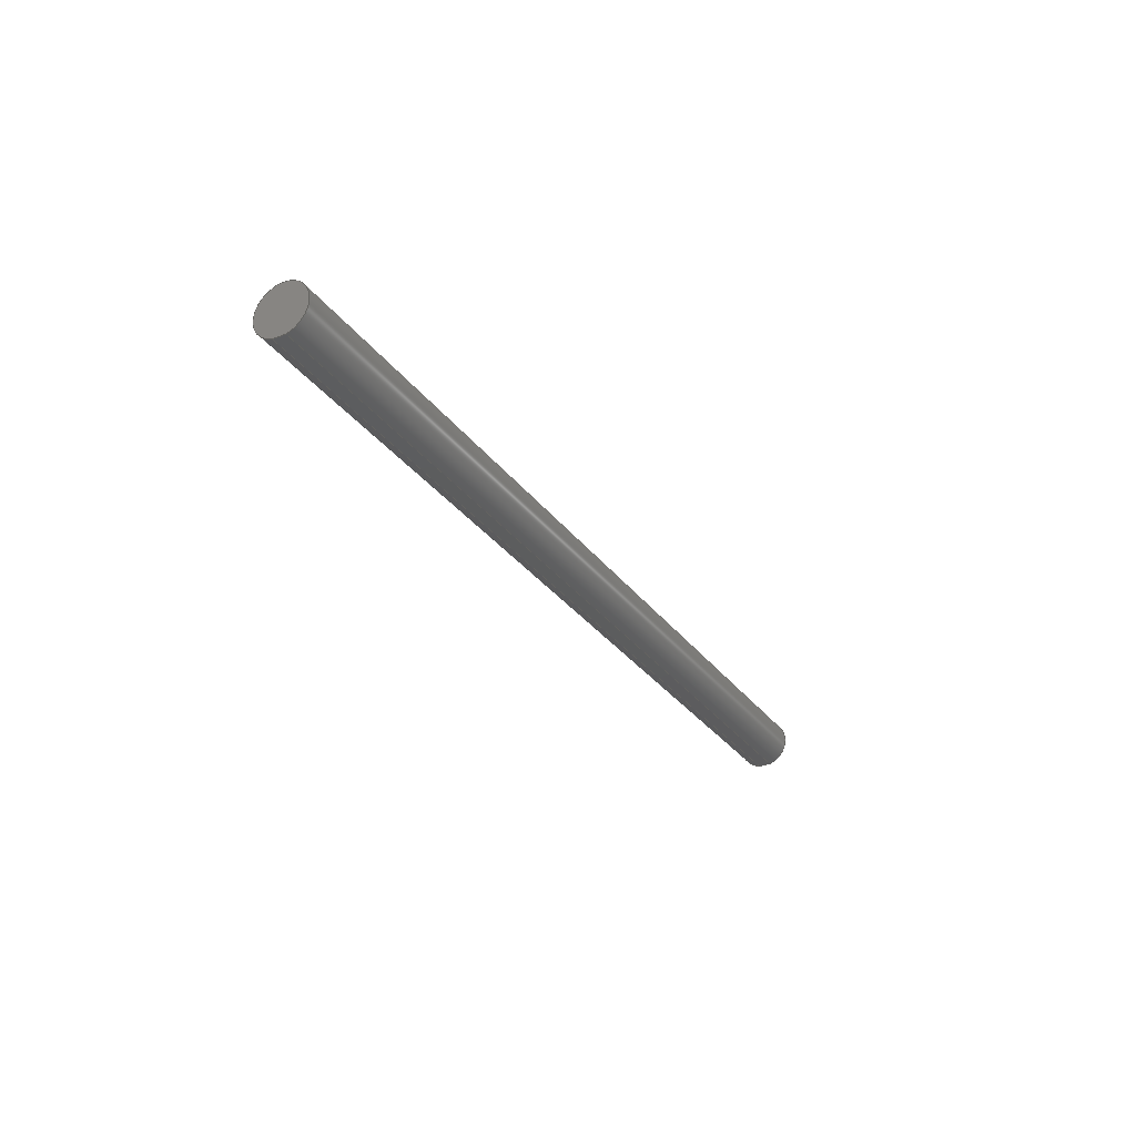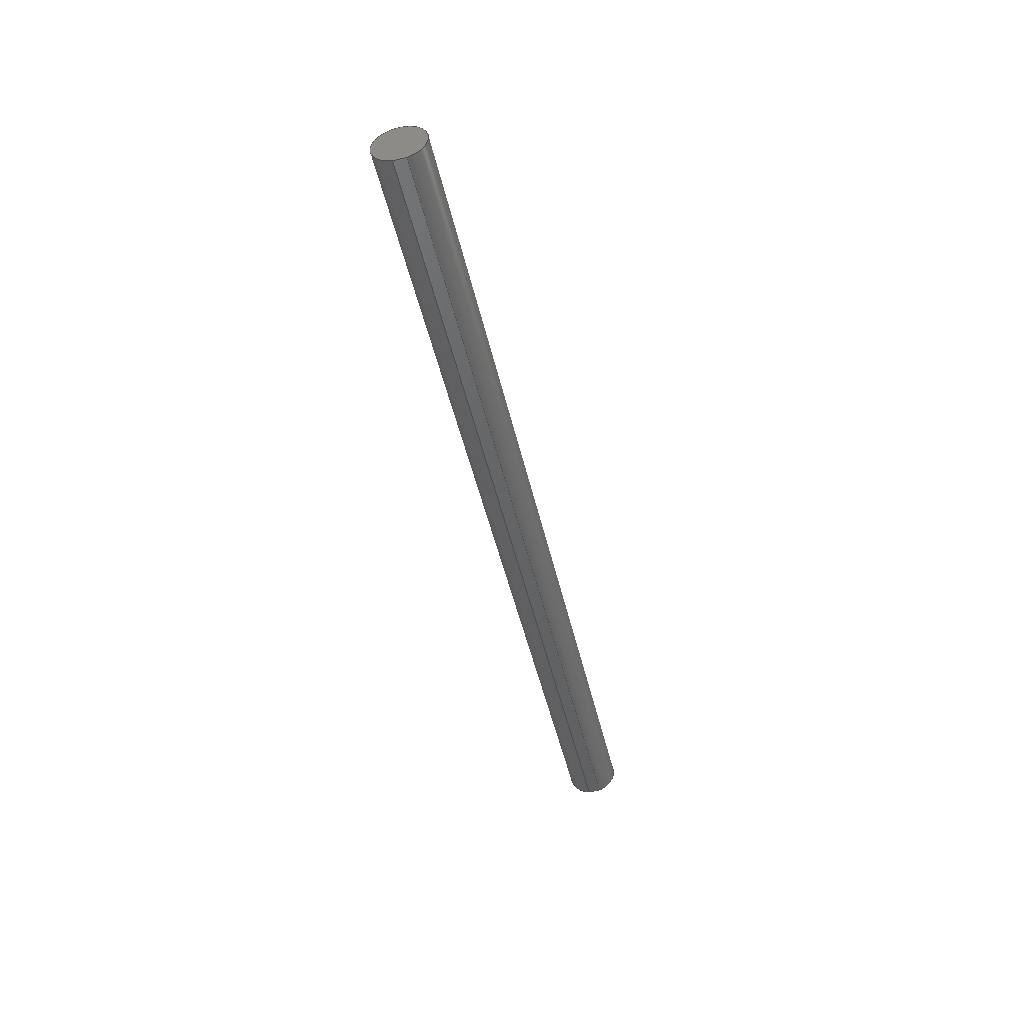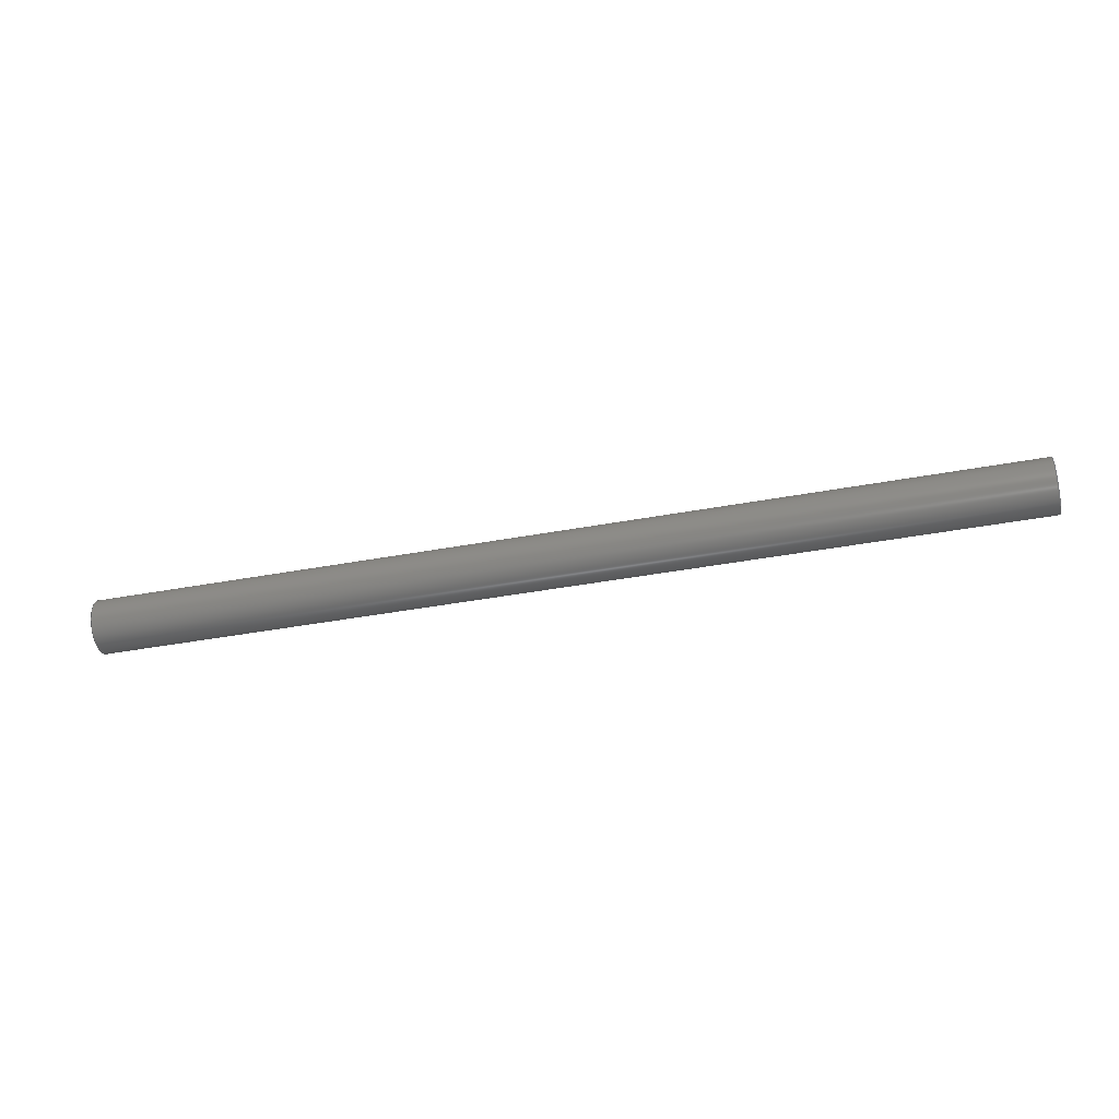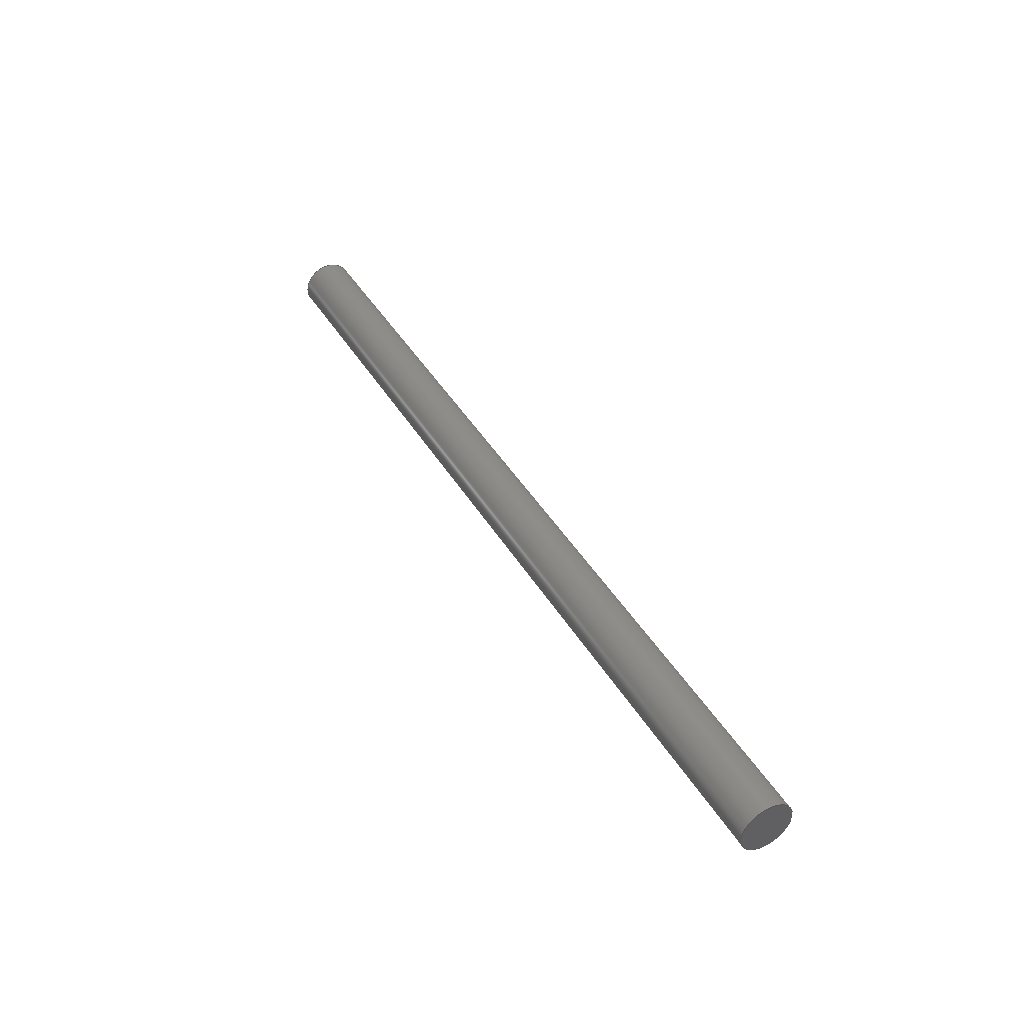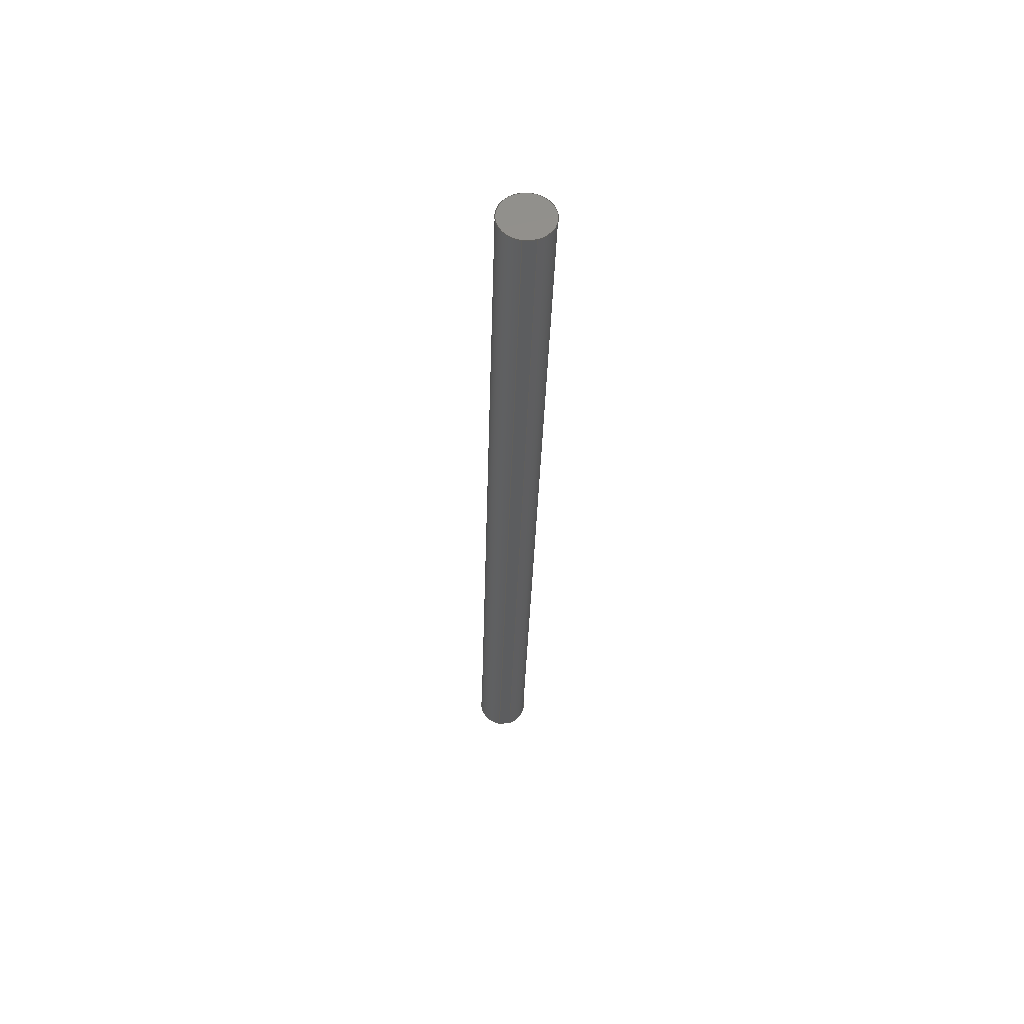
<metadata>
{"format":"iges","ext":"igs","renderer":"f3d","projection":"perspective","resolution":1024,"background":"white","views":[{"elev":-21.2,"azim":-48.2,"up":"+Z"},{"elev":-38.6,"azim":-64.7,"up":"+Z"},{"elev":41.5,"azim":9.3,"up":"+Y"},{"elev":56.8,"azim":68.3,"up":"+Y"},{"elev":-25.0,"azim":-78.8,"up":"+Z"}]}
</metadata>
<code>

,,9HTige 72.4,9HTige 72.4,7Hunknown,7Hunknown,32,38,7,99,15,,1,2,2HMM,
1,0.08,15H2.02e+07,0.01,1e+04,7Hunknown,7Hunknown,11,0,;
     186       1                                                00000000
     186             -47       1       0                               0
     514       2                                                00010000
     514                       1       1                               0
     510       3                                                00010000
     510             -47       1       1                               0
     510       4                                                00010000
     510             -47       1       1                               0
     510       5                                                00010000
     510             -47       1       1                               0
     510       6                                                00010000
     510             -47       1       1                               0
     508       7                                                00010000
     508                       1       1                               0
     508       8                                                00010000
     508                       1       1                               0
     508       9                                                00010000
     508                       1       1                               0
     508      10                                                00010000
     508                       1       1                               0
     126      11                                                00010000
     126       0               4       0                               0
     126      15                                                00010000
     126       0               3       0                               0
     126      18                                                00010000
     126       0               4       0                               0
     126      22                                                00010000
     126       0               3       0                               0
     126      25                                                00010000
     126       0              16       0                               0
     126      41                                                00010000
     126       0              16       0                               0
     128      57                                                00010000
     128       0     -47       8       0                               0
     128      65                                                00010000
     128       0     -47      28       0                               0
     128      93                                                00010000
     128       0     -47       9       0                               0
     128     102                                                00010000
     128       0     -47       9       0                               0
     502     111                                                00010000
     502                       4       1                               0
     504     115                                                00010001
     504                       2       1                               0
     406     117                                                00000000
     406                       1      15                               0
     314     118                                                00000200
     314                       2       0                               0
186,3,1,0,0,1,45;                                                      1
514,4,5,1,7,1,9,1,11,1;                                                3
510,33,1,1,13;                                                         5
510,35,1,1,15;                                                         7
510,37,1,1,17;                                                         9
510,39,1,1,19;                                                        11
508,4,0,43,1,1,0,0,43,2,1,0,0,43,3,0,0,0,43,4,0,0;                    13
508,4,0,43,5,1,0,0,43,4,1,0,0,43,6,0,0,0,43,2,0,0;                    15
508,2,0,43,6,1,0,0,43,3,1,0;                                          17
508,2,0,43,5,0,0,0,43,1,0,0;                                          19
126,1,1,0,0,1,0,0,0,0.1001,0.1001,1,1,      21
5.736,-54.63,48.28,                  21
5.505,-53.66,48.19,0,                21
0.1001,0,0,0;                                           21
126,1,1,0,0,1,0,0,0,7.24,7.24,1,1,5.505,               23
-53.66,48.19,75.53,                   23
-37.85,38.81,0,7.24,0,0,0;                   23
126,1,1,0,0,1,0,0,0,0.1001,0.1001,1,1,      25
75.76,-38.82,38.9,                  25
75.53,-37.85,38.81,0,                25
0.1001,0,0,0;                                           25
126,1,1,0,0,1,0,0,0,7.24,7.24,1,1,5.736,               27
-54.63,48.28,75.76,                  27
-38.82,38.9,0,7.24,0,0,0;                  27
126,8,2,0,0,0,0,-7.705,-7.705,                  29
-7.705,-6.254,-6.254,                29
-4.804,-4.804,-3.353,                29
-3.353,-1.903,-1.903,                29
-1.903,1,0.7483,1,0.7483,1,          29
0.7483,1,0.7483,1,5.505,            29
-53.66,48.19,5.134,                   29
-51.86,48.47,5.381,                  29
-51.86,50.31,5.628,                  29
-51.86,52.16,6.058,                  29
-53.66,52.33,6.488,                   29
-55.46,52.49,6.344,                   29
-55.9,50.69,6.2,                   29
-56.33,48.88,5.736,                  29
-54.63,48.28,-7.705,                 29
-1.903,0,0,0;                                           29
126,8,2,0,0,0,0,-7.705,-7.705,                  31
-7.705,-6.254,-6.254,                31
-4.804,-4.804,-3.353,                31
-3.353,-1.903,-1.903,                31
-1.903,1,0.7483,1,0.7483,1,       31
0.7483,1,0.7483,1,75.53,           31
-37.85,38.81,75.16,                   31
-36.04,39.08,75.41,                  31
-36.04,40.93,75.65,                  31
-36.04,42.77,76.08,                   31
-37.85,42.94,76.51,                  31
-39.65,43.11,76.37,                  31
-40.08,41.31,76.23,                  31
-40.52,39.5,75.76,                  31
-38.82,38.9,-7.705,                 31
-1.903,0,0,0;                                           31
128,1,1,1,1,0,0,1,0,0,-0.001,-0.001,      33
0.1011,0.1011,-0.001,             33
-0.001,7.241,7.241,1,1,1,1,5.728,        33
-54.64,48.29,5.493,                   33
-53.65,48.19,75.77,                   33
-38.82,38.9,75.54,                  33
-37.84,38.81,-0.001,              33
0.1011,-0.001,7.241;                         33
128,1,8,1,2,0,0,0,0,0,-7.93D-16,-7.93D-16,      35
34.48,34.48,-1.421,                  35
-1.421,-1.421,0.02905,               35
0.02905,1.48,1.48,                 35
2.93,2.93,4.381,                   35
4.381,4.381,1,1,0.7483,            35
0.7483,1,1,0.7483,0.7483,1,       35
1,0.7483,0.7483,1,1,0.7483,       35
0.7483,1,1,75.53,-37.85,           35
38.81,5.505,-53.66,                   35
48.19,75.16,-36.04,                   35
39.08,5.134,-51.86,                  35
48.47,75.41,-36.04,                  35
40.93,5.381,-51.86,                  35
50.31,75.65,-36.04,                  35
42.77,5.628,-51.86,                   35
52.16,76.08,-37.85,                   35
42.94,6.058,-53.66,                  35
52.33,76.51,-39.65,                  35
43.11,6.488,-55.46,                   35
52.49,76.37,-40.08,                  35
41.31,6.344,-55.9,                   35
50.69,76.23,-40.52,                  35
39.5,6.2,-56.33,                   35
48.88,75.76,-38.82,                  35
38.9,5.736,-54.63,                  35
48.28,-7.93D-16,34.48,               35
-1.421,4.381;                                   35
128,1,1,1,1,0,0,1,0,0,-0.2454,-0.2454,          37
0.2163,0.2163,-0.2087,                 37
-0.2087,0.2271,0.2271,1,1,1,      37
1,76.14,-40.55,38.8,               37
75.12,-36.04,38.8,                  37
76.69,-40.42,43.12,                  37
75.67,-35.92,43.12,                  37
-0.2454,0.2163,-0.2087,               37
0.2271;                                                    37
128,1,1,1,1,0,0,1,0,0,-0.2454,-0.2454,          39
0.2163,0.2163,-0.2087,                 39
-0.2087,0.2271,0.2271,1,1,1,      39
1,5.096,-51.86,48.18,               39
6.113,-56.36,48.18,                  39
5.647,-51.73,52.5,                   39
6.664,-56.24,52.5,                  39
-0.2454,0.2163,-0.2087,               39
0.2271;                                                    39
502,4,5.736,-54.63,48.28,            41
5.505,-53.66,48.19,                   41
75.53,-37.85,38.81,                   41
75.76,-38.82,38.9;                  41
504,6,21,41,1,41,2,23,41,2,41,3,25,41,4,41,3,27,41,1,41,4,29,41,      43
2,41,1,31,41,3,41,4;                                                  43
406,1,5HBody1;                                                        45
314,62.75,62.75,62.75,13HSteel       47
- Satin;                                                              47
S      1G      2D     48P    119
</code>
